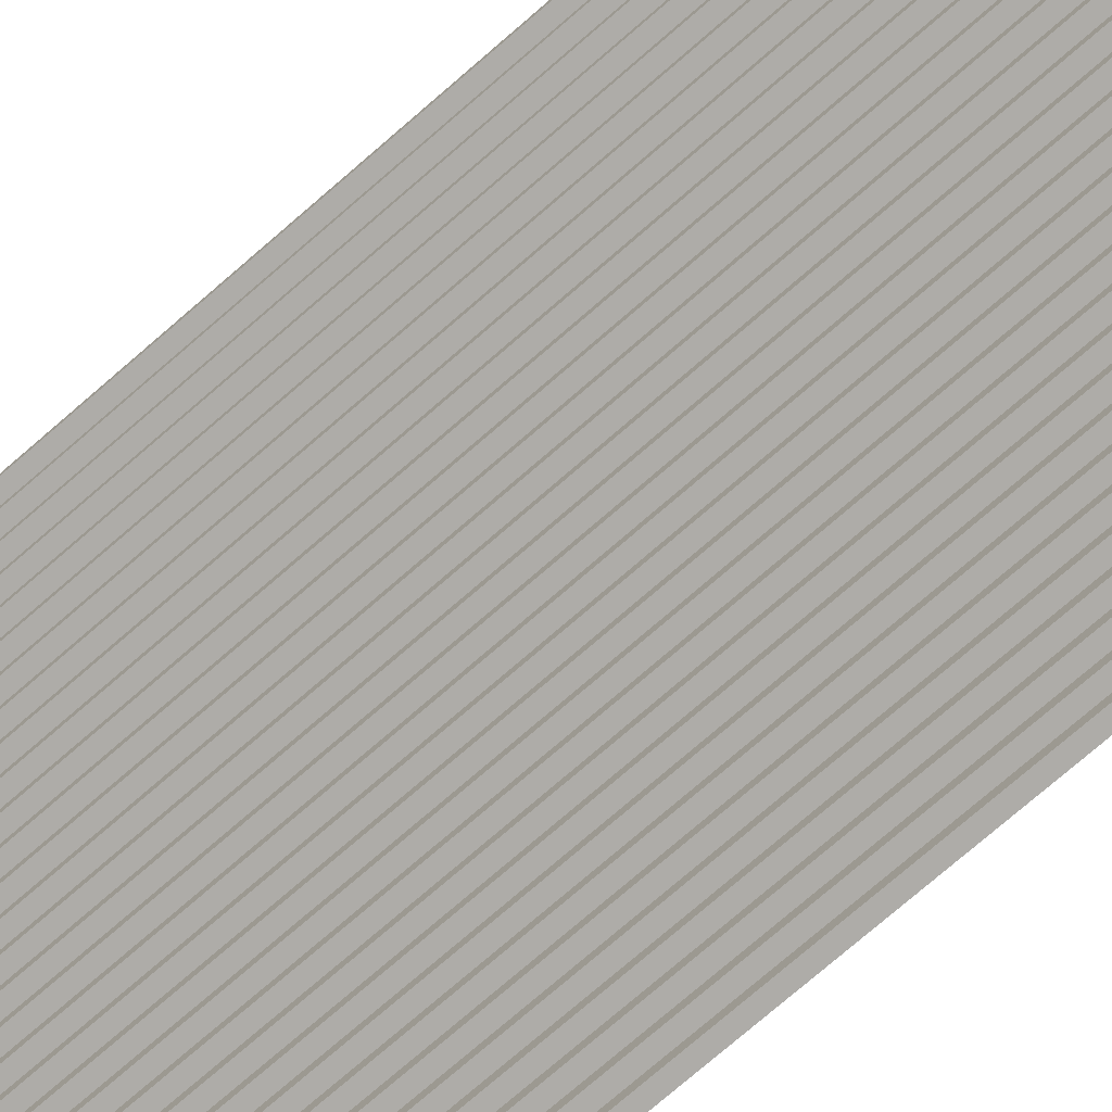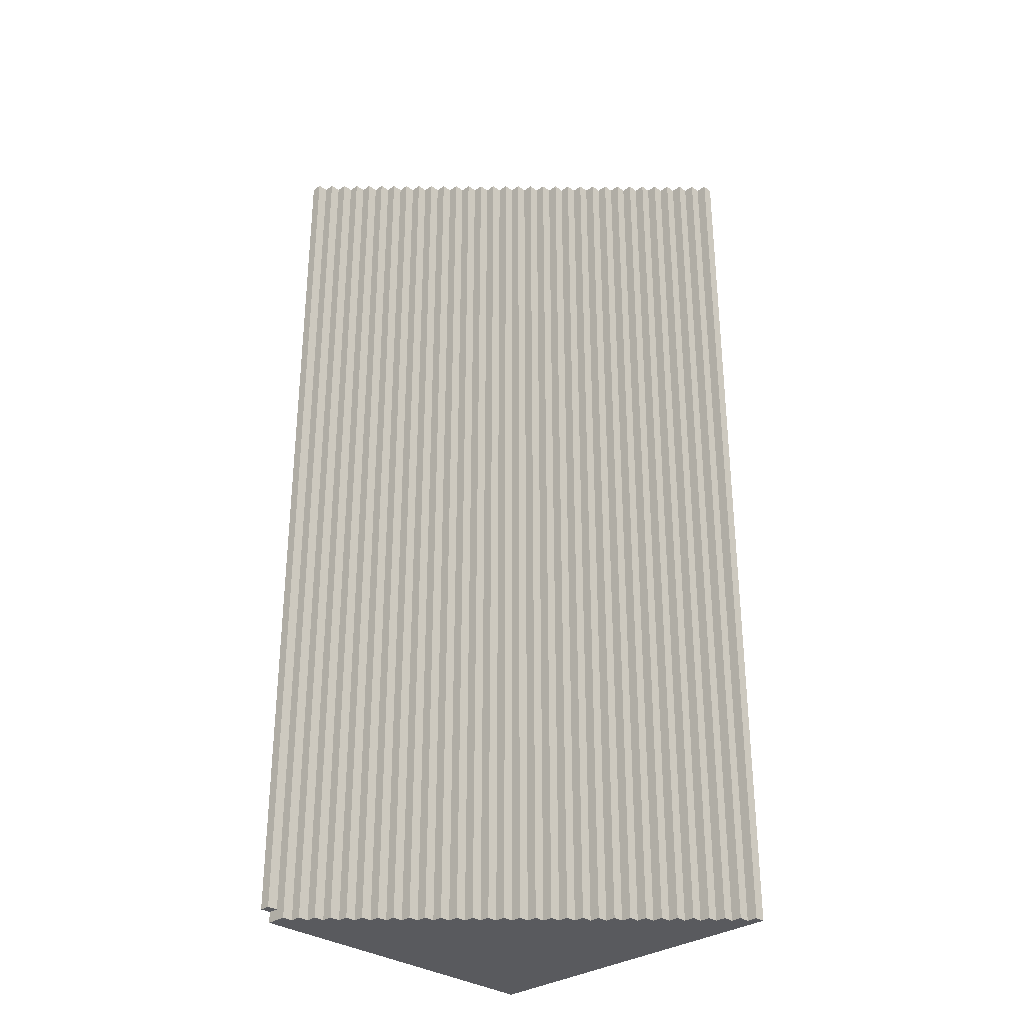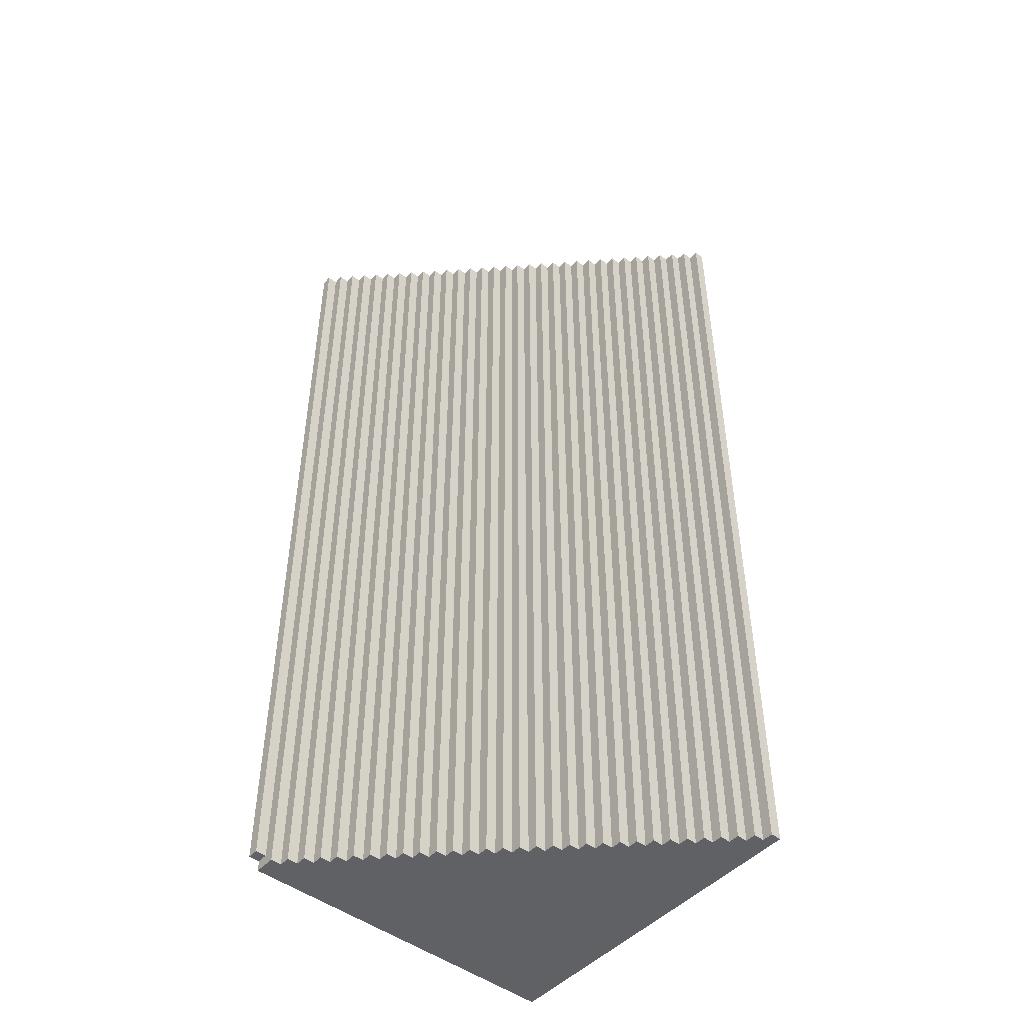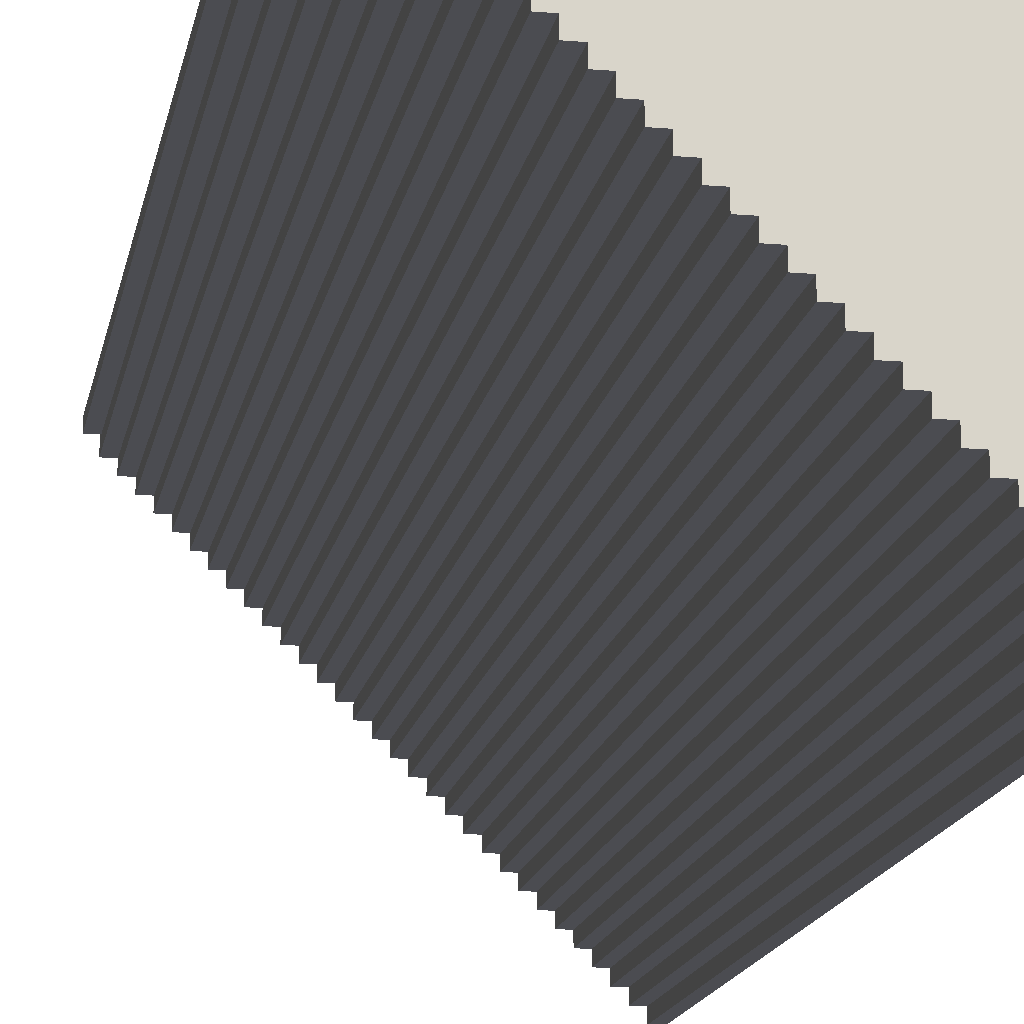
<metadata>
{"format":"obj","ext":"obj","renderer":"f3d","projection":"perspective","resolution":1024,"background":"white","views":[{"elev":-77.0,"azim":130.7,"up":"+Z"},{"elev":-31.3,"azim":134.8,"up":"+Y"},{"elev":-47.8,"azim":139.7,"up":"+Y"},{"elev":-15.4,"azim":169.9,"up":"+Z"}]}
</metadata>
<code>
o
v -3.2 0 3.2
v -3.2 0 0
v -3.2 8.6 3.2
v -3.2 8.6 0
v -3.1 0 0.1
v -3.1 0 0
v -3.1 8.6 0.1
v -3.1 8.6 0
v -3 0 0.2
v -3 0 0.1
v -3 8.6 0.2
v -3 8.6 0.1
v -2.9 0 0.3
v -2.9 0 0.2
v -2.9 8.6 0.3
v -2.9 8.6 0.2
v -2.8 0 0.4
v -2.8 0 0.3
v -2.8 8.6 0.4
v -2.8 8.6 0.3
v -2.7 0 0.5
v -2.7 0 0.4
v -2.7 8.6 0.5
v -2.7 8.6 0.4
v -2.6 0 0.6
v -2.6 0 0.5
v -2.6 8.6 0.6
v -2.6 8.6 0.5
v -2.5 0 0.7
v -2.5 0 0.6
v -2.5 8.6 0.7
v -2.5 8.6 0.6
v -2.4 0 0.8
v -2.4 0 0.7
v -2.4 8.6 0.8
v -2.4 8.6 0.7
v -2.3 0 0.9
v -2.3 0 0.8
v -2.3 8.6 0.9
v -2.3 8.6 0.8
v -2.2 0 1
v -2.2 0 0.9
v -2.2 8.6 1
v -2.2 8.6 0.9
v -2.1 0 1.1
v -2.1 0 1
v -2.1 8.6 1.1
v -2.1 8.6 1
v -2 0 1.2
v -2 0 1.1
v -2 8.6 1.2
v -2 8.6 1.1
v -1.9 0 1.3
v -1.9 0 1.2
v -1.9 8.6 1.3
v -1.9 8.6 1.2
v -1.8 0 1.4
v -1.8 0 1.3
v -1.8 8.6 1.4
v -1.8 8.6 1.3
v -1.7 0 1.5
v -1.7 0 1.4
v -1.7 8.6 1.5
v -1.7 8.6 1.4
v -1.6 0 1.6
v -1.6 0 1.5
v -1.6 8.6 1.6
v -1.6 8.6 1.5
v -1.5 0 1.7
v -1.5 0 1.6
v -1.5 8.6 1.7
v -1.5 8.6 1.6
v -1.4 0 1.8
v -1.4 0 1.7
v -1.4 8.6 1.8
v -1.4 8.6 1.7
v -1.3 0 1.9
v -1.3 0 1.8
v -1.3 8.6 1.9
v -1.3 8.6 1.8
v -1.2 0 2
v -1.2 0 1.9
v -1.2 8.6 2
v -1.2 8.6 1.9
v -1.1 0 2.1
v -1.1 0 2
v -1.1 8.6 2.1
v -1.1 8.6 2
v -1 0 2.2
v -1 0 2.1
v -1 8.6 2.2
v -1 8.6 2.1
v -0.9 0 2.3
v -0.9 0 2.2
v -0.9 8.6 2.3
v -0.9 8.6 2.2
v -0.8 0 2.4
v -0.8 0 2.3
v -0.8 8.6 2.4
v -0.8 8.6 2.3
v -0.7 0 2.5
v -0.7 0 2.4
v -0.7 8.6 2.5
v -0.7 8.6 2.4
v -0.6 0 2.6
v -0.6 0 2.5
v -0.6 8.6 2.6
v -0.6 8.6 2.5
v -0.5 0 2.7
v -0.5 0 2.6
v -0.5 8.6 2.7
v -0.5 8.6 2.6
v -0.4 0 2.8
v -0.4 0 2.7
v -0.4 8.6 2.8
v -0.4 8.6 2.7
v -0.3 0 2.9
v -0.3 0 2.8
v -0.3 8.6 2.9
v -0.3 8.6 2.8
v -0.2 0 3
v -0.2 0 2.9
v -0.2 8.6 3
v -0.2 8.6 2.9
v -0.1 0 3.2
v -0.1 0 3
v -0.1 0.1 3.2
v -0.1 0.1 3.1
v -0.1 8.6 3.1
v -0.1 8.6 3
v 0 0.1 3.2
v 0 0.1 3.1
v 0 8.6 3.2
v 0 8.6 3.1
v -3.2 0 3.2
v -3.2 8.6 3.2
v -2.7 0.4 3.2
v -2.7 1 3.2
v -2.7 1.6 3.2
v -2.7 2.2 3.2
v -2.7 2.8 3.2
v -2.7 3.4 3.2
v -2.7 5.4 3.2
v -2.7 6 3.2
v -2.7 6.6 3.2
v -2.7 7.2 3.2
v -2.7 7.8 3.2
v -2.7 8.4 3.2
v -2.1 0.4 3.2
v -2.1 1 3.2
v -2.1 1.6 3.2
v -2.1 2.2 3.2
v -2.1 2.8 3.2
v -2.1 3.4 3.2
v -2.1 5.4 3.2
v -2.1 6 3.2
v -2.1 6.6 3.2
v -2.1 7.2 3.2
v -2.1 7.8 3.2
v -2.1 8.4 3.2
v -1.5 0.4 3.2
v -1.5 1 3.2
v -1.5 1.6 3.2
v -1.5 2.2 3.2
v -1.5 2.8 3.2
v -1.5 3.4 3.2
v -1.5 5.4 3.2
v -1.5 6 3.2
v -1.5 6.6 3.2
v -1.5 7.2 3.2
v -1.5 7.8 3.2
v -1.5 8.4 3.2
v -0.9 0.4 3.2
v -0.9 1 3.2
v -0.9 1.6 3.2
v -0.9 2.2 3.2
v -0.9 2.8 3.2
v -0.9 3.4 3.2
v -0.9 5.4 3.2
v -0.9 6 3.2
v -0.9 6.6 3.2
v -0.9 7.2 3.2
v -0.9 7.8 3.2
v -0.9 8.4 3.2
v -0.1 0 3.2
v -0.1 0.1 3.2
v 0 0.1 3.2
v 0 8.6 3.2
v -0.1 0.1 3.1
v -0.1 8.6 3.1
v 0 0.1 3.1
v 0 8.6 3.1
v -0.2 0 3
v -0.2 8.6 3
v -0.1 0 3
v -0.1 8.6 3
v -0.3 0 2.9
v -0.3 8.6 2.9
v -0.2 0 2.9
v -0.2 8.6 2.9
v -0.4 0 2.8
v -0.4 8.6 2.8
v -0.3 0 2.8
v -0.3 8.6 2.8
v -0.5 0 2.7
v -0.5 8.6 2.7
v -0.4 0 2.7
v -0.4 8.6 2.7
v -0.6 0 2.6
v -0.6 8.6 2.6
v -0.5 0 2.6
v -0.5 8.6 2.6
v -0.7 0 2.5
v -0.7 8.6 2.5
v -0.6 0 2.5
v -0.6 8.6 2.5
v -0.8 0 2.4
v -0.8 8.6 2.4
v -0.7 0 2.4
v -0.7 8.6 2.4
v -0.9 0 2.3
v -0.9 8.6 2.3
v -0.8 0 2.3
v -0.8 8.6 2.3
v -1 0 2.2
v -1 8.6 2.2
v -0.9 0 2.2
v -0.9 8.6 2.2
v -1.1 0 2.1
v -1.1 8.6 2.1
v -1 0 2.1
v -1 8.6 2.1
v -1.2 0 2
v -1.2 8.6 2
v -1.1 0 2
v -1.1 8.6 2
v -1.3 0 1.9
v -1.3 8.6 1.9
v -1.2 0 1.9
v -1.2 8.6 1.9
v -1.4 0 1.8
v -1.4 8.6 1.8
v -1.3 0 1.8
v -1.3 8.6 1.8
v -1.5 0 1.7
v -1.5 8.6 1.7
v -1.4 0 1.7
v -1.4 8.6 1.7
v -1.6 0 1.6
v -1.6 8.6 1.6
v -1.5 0 1.6
v -1.5 8.6 1.6
v -1.7 0 1.5
v -1.7 8.6 1.5
v -1.6 0 1.5
v -1.6 8.6 1.5
v -1.8 0 1.4
v -1.8 8.6 1.4
v -1.7 0 1.4
v -1.7 8.6 1.4
v -1.9 0 1.3
v -1.9 8.6 1.3
v -1.8 0 1.3
v -1.8 8.6 1.3
v -2 0 1.2
v -2 8.6 1.2
v -1.9 0 1.2
v -1.9 8.6 1.2
v -2.1 0 1.1
v -2.1 8.6 1.1
v -2 0 1.1
v -2 8.6 1.1
v -2.2 0 1
v -2.2 8.6 1
v -2.1 0 1
v -2.1 8.6 1
v -2.3 0 0.9
v -2.3 8.6 0.9
v -2.2 0 0.9
v -2.2 8.6 0.9
v -2.4 0 0.8
v -2.4 8.6 0.8
v -2.3 0 0.8
v -2.3 8.6 0.8
v -2.5 0 0.7
v -2.5 8.6 0.7
v -2.4 0 0.7
v -2.4 8.6 0.7
v -2.6 0 0.6
v -2.6 8.6 0.6
v -2.5 0 0.6
v -2.5 8.6 0.6
v -2.7 0 0.5
v -2.7 8.6 0.5
v -2.6 0 0.5
v -2.6 8.6 0.5
v -2.8 0 0.4
v -2.8 8.6 0.4
v -2.7 0 0.4
v -2.7 8.6 0.4
v -2.9 0 0.3
v -2.9 8.6 0.3
v -2.8 0 0.3
v -2.8 8.6 0.3
v -3 0 0.2
v -3 8.6 0.2
v -2.9 0 0.2
v -2.9 8.6 0.2
v -3.1 0 0.1
v -3.1 8.6 0.1
v -3 0 0.1
v -3 8.6 0.1
v -3.2 0 0
v -3.2 8.6 0
v -3.1 0 0
v -3.1 8.6 0
v -3.2 0 3.2
v -0.1 0 3.2
v -0.2 0 3
v -0.1 0 3
v -0.3 0 2.9
v -0.2 0 2.9
v -0.4 0 2.8
v -0.3 0 2.8
v -0.5 0 2.7
v -0.4 0 2.7
v -0.6 0 2.6
v -0.5 0 2.6
v -0.7 0 2.5
v -0.6 0 2.5
v -0.8 0 2.4
v -0.7 0 2.4
v -0.9 0 2.3
v -0.8 0 2.3
v -1 0 2.2
v -0.9 0 2.2
v -1.1 0 2.1
v -1 0 2.1
v -1.2 0 2
v -1.1 0 2
v -1.3 0 1.9
v -1.2 0 1.9
v -1.4 0 1.8
v -1.3 0 1.8
v -1.5 0 1.7
v -1.4 0 1.7
v -1.6 0 1.6
v -1.5 0 1.6
v -1.7 0 1.5
v -1.6 0 1.5
v -1.8 0 1.4
v -1.7 0 1.4
v -1.9 0 1.3
v -1.8 0 1.3
v -2 0 1.2
v -1.9 0 1.2
v -2.1 0 1.1
v -2 0 1.1
v -2.2 0 1
v -2.1 0 1
v -2.3 0 0.9
v -2.2 0 0.9
v -2.4 0 0.8
v -2.3 0 0.8
v -2.5 0 0.7
v -2.4 0 0.7
v -2.6 0 0.6
v -2.5 0 0.6
v -2.7 0 0.5
v -2.6 0 0.5
v -2.8 0 0.4
v -2.7 0 0.4
v -2.9 0 0.3
v -2.8 0 0.3
v -3 0 0.2
v -2.9 0 0.2
v -3.1 0 0.1
v -3 0 0.1
v -3.2 0 0
v -3.1 0 0
v -0.1 0.1 3.2
v 0 0.1 3.2
v -0.1 0.1 3.1
v 0 0.1 3.1
v -3.2 8.6 3.2
v 0 8.6 3.2
v -0.1 8.6 3.1
v 0 8.6 3.1
v -0.2 8.6 3
v -0.1 8.6 3
v -0.3 8.6 2.9
v -0.2 8.6 2.9
v -0.4 8.6 2.8
v -0.3 8.6 2.8
v -0.5 8.6 2.7
v -0.4 8.6 2.7
v -0.6 8.6 2.6
v -0.5 8.6 2.6
v -0.7 8.6 2.5
v -0.6 8.6 2.5
v -0.8 8.6 2.4
v -0.7 8.6 2.4
v -0.9 8.6 2.3
v -0.8 8.6 2.3
v -1 8.6 2.2
v -0.9 8.6 2.2
v -1.1 8.6 2.1
v -1 8.6 2.1
v -1.2 8.6 2
v -1.1 8.6 2
v -1.3 8.6 1.9
v -1.2 8.6 1.9
v -1.4 8.6 1.8
v -1.3 8.6 1.8
v -1.5 8.6 1.7
v -1.4 8.6 1.7
v -1.6 8.6 1.6
v -1.5 8.6 1.6
v -1.7 8.6 1.5
v -1.6 8.6 1.5
v -1.8 8.6 1.4
v -1.7 8.6 1.4
v -1.9 8.6 1.3
v -1.8 8.6 1.3
v -2 8.6 1.2
v -1.9 8.6 1.2
v -2.1 8.6 1.1
v -2 8.6 1.1
v -2.2 8.6 1
v -2.1 8.6 1
v -2.3 8.6 0.9
v -2.2 8.6 0.9
v -2.4 8.6 0.8
v -2.3 8.6 0.8
v -2.5 8.6 0.7
v -2.4 8.6 0.7
v -2.6 8.6 0.6
v -2.5 8.6 0.6
v -2.7 8.6 0.5
v -2.6 8.6 0.5
v -2.8 8.6 0.4
v -2.7 8.6 0.4
v -2.9 8.6 0.3
v -2.8 8.6 0.3
v -3 8.6 0.2
v -2.9 8.6 0.2
v -3.1 8.6 0.1
v -3 8.6 0.1
v -3.2 8.6 0
v -3.1 8.6 0
f 3 2 1
f 4 2 3
f 5 6 7
f 7 6 8
f 9 10 11
f 11 10 12
f 13 14 15
f 15 14 16
f 17 18 19
f 19 18 20
f 21 22 23
f 23 22 24
f 25 26 27
f 27 26 28
f 29 30 31
f 31 30 32
f 33 34 35
f 35 34 36
f 37 38 39
f 39 38 40
f 41 42 43
f 43 42 44
f 45 46 47
f 47 46 48
f 49 50 51
f 51 50 52
f 53 54 55
f 55 54 56
f 57 58 59
f 59 58 60
f 61 62 63
f 63 62 64
f 65 66 67
f 67 66 68
f 69 70 71
f 71 70 72
f 73 74 75
f 75 74 76
f 77 78 79
f 79 78 80
f 81 82 83
f 83 82 84
f 85 86 87
f 87 86 88
f 89 90 91
f 91 90 92
f 93 94 95
f 95 94 96
f 97 98 99
f 99 98 100
f 101 102 103
f 103 102 104
f 105 106 107
f 107 106 108
f 109 110 111
f 111 110 112
f 113 114 115
f 115 114 116
f 117 118 119
f 119 118 120
f 121 122 123
f 123 122 124
f 125 126 127
f 127 126 128
f 128 126 129
f 129 126 130
f 131 132 133
f 133 132 134
f 137 136 135
f 138 136 137
f 139 136 138
f 140 136 139
f 141 136 140
f 142 136 141
f 143 136 142
f 144 136 143
f 145 136 144
f 146 136 145
f 147 136 146
f 148 136 147
f 149 137 135
f 149 138 137
f 150 139 138
f 150 138 149
f 151 140 139
f 151 139 150
f 152 141 140
f 152 140 151
f 153 142 141
f 153 141 152
f 154 143 142
f 154 142 153
f 155 144 143
f 155 143 154
f 156 145 144
f 156 144 155
f 157 146 145
f 157 145 156
f 158 147 146
f 158 146 157
f 159 148 147
f 159 147 158
f 160 136 148
f 160 148 159
f 161 159 158
f 161 158 157
f 161 160 159
f 161 157 156
f 161 156 155
f 161 155 154
f 161 154 153
f 161 153 152
f 161 152 151
f 161 151 150
f 161 150 149
f 161 149 135
f 162 160 161
f 163 160 162
f 164 160 163
f 165 160 164
f 166 160 165
f 167 160 166
f 168 160 167
f 169 160 168
f 170 160 169
f 171 160 170
f 172 136 160
f 172 160 171
f 173 161 135
f 173 162 161
f 174 163 162
f 174 162 173
f 175 164 163
f 175 163 174
f 176 165 164
f 176 164 175
f 177 166 165
f 177 165 176
f 178 167 166
f 178 166 177
f 179 168 167
f 179 167 178
f 180 169 168
f 180 168 179
f 181 170 169
f 181 169 180
f 182 171 170
f 182 170 181
f 183 172 171
f 183 171 182
f 184 136 172
f 184 172 183
f 185 181 180
f 185 183 182
f 185 184 183
f 185 180 179
f 185 179 178
f 185 178 177
f 185 177 176
f 185 176 175
f 185 175 174
f 185 174 173
f 185 173 135
f 185 182 181
f 186 184 185
f 187 184 186
f 188 136 184
f 188 184 187
f 189 190 191
f 191 190 192
f 193 194 195
f 195 194 196
f 197 198 199
f 199 198 200
f 201 202 203
f 203 202 204
f 205 206 207
f 207 206 208
f 209 210 211
f 211 210 212
f 213 214 215
f 215 214 216
f 217 218 219
f 219 218 220
f 221 222 223
f 223 222 224
f 225 226 227
f 227 226 228
f 229 230 231
f 231 230 232
f 233 234 235
f 235 234 236
f 237 238 239
f 239 238 240
f 241 242 243
f 243 242 244
f 245 246 247
f 247 246 248
f 249 250 251
f 251 250 252
f 253 254 255
f 255 254 256
f 257 258 259
f 259 258 260
f 261 262 263
f 263 262 264
f 265 266 267
f 267 266 268
f 269 270 271
f 271 270 272
f 273 274 275
f 275 274 276
f 277 278 279
f 279 278 280
f 281 282 283
f 283 282 284
f 285 286 287
f 287 286 288
f 289 290 291
f 291 290 292
f 293 294 295
f 295 294 296
f 297 298 299
f 299 298 300
f 301 302 303
f 303 302 304
f 305 306 307
f 307 306 308
f 309 310 311
f 311 310 312
f 313 314 315
f 315 314 316
f 319 318 317
f 320 318 319
f 321 319 317
f 322 319 321
f 323 321 317
f 324 321 323
f 325 323 317
f 326 323 325
f 327 325 317
f 328 325 327
f 329 327 317
f 330 327 329
f 331 329 317
f 332 329 331
f 333 331 317
f 334 331 333
f 335 333 317
f 336 333 335
f 337 335 317
f 338 335 337
f 339 337 317
f 340 337 339
f 341 339 317
f 342 339 341
f 343 341 317
f 344 341 343
f 345 343 317
f 346 343 345
f 347 345 317
f 348 345 347
f 349 347 317
f 350 347 349
f 351 349 317
f 352 349 351
f 353 351 317
f 354 351 353
f 355 353 317
f 356 353 355
f 357 355 317
f 358 355 357
f 359 357 317
f 360 357 359
f 361 359 317
f 362 359 361
f 363 361 317
f 364 361 363
f 365 363 317
f 366 363 365
f 367 365 317
f 368 365 367
f 369 367 317
f 370 367 369
f 371 369 317
f 372 369 371
f 373 371 317
f 374 371 373
f 375 373 317
f 376 373 375
f 377 375 317
f 378 375 377
f 379 377 317
f 380 377 379
f 383 382 381
f 384 382 383
f 385 386 387
f 387 386 388
f 385 387 389
f 389 387 390
f 385 389 391
f 391 389 392
f 385 391 393
f 393 391 394
f 385 393 395
f 395 393 396
f 385 395 397
f 397 395 398
f 385 397 399
f 399 397 400
f 385 399 401
f 401 399 402
f 385 401 403
f 403 401 404
f 385 403 405
f 405 403 406
f 385 405 407
f 407 405 408
f 385 407 409
f 409 407 410
f 385 409 411
f 411 409 412
f 385 411 413
f 413 411 414
f 385 413 415
f 415 413 416
f 385 415 417
f 417 415 418
f 385 417 419
f 419 417 420
f 385 419 421
f 421 419 422
f 385 421 423
f 423 421 424
f 385 423 425
f 425 423 426
f 385 425 427
f 427 425 428
f 385 427 429
f 429 427 430
f 385 429 431
f 431 429 432
f 385 431 433
f 433 431 434
f 385 433 435
f 435 433 436
f 385 435 437
f 437 435 438
f 385 437 439
f 439 437 440
f 385 439 441
f 441 439 442
f 385 441 443
f 443 441 444
f 385 443 445
f 445 443 446
f 385 445 447
f 447 445 448
f 385 447 449
f 449 447 450

</code>
